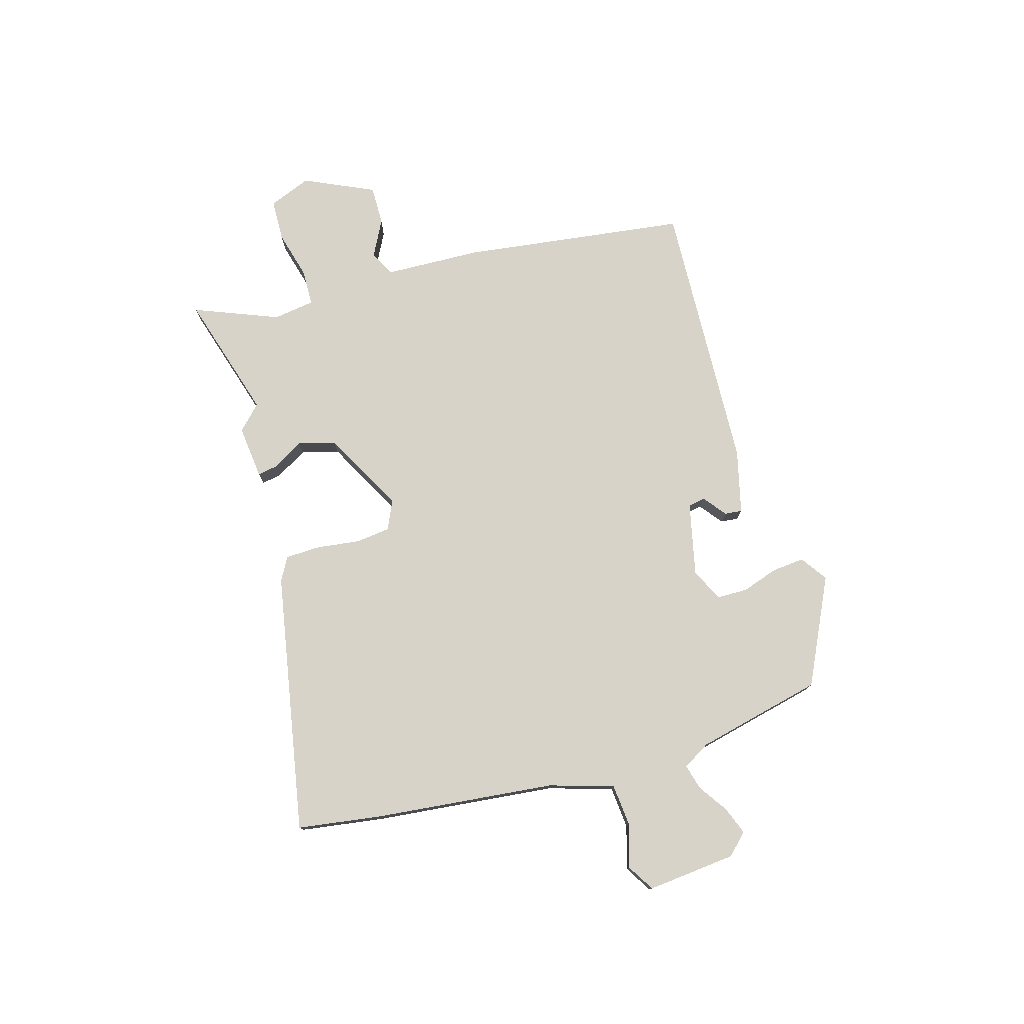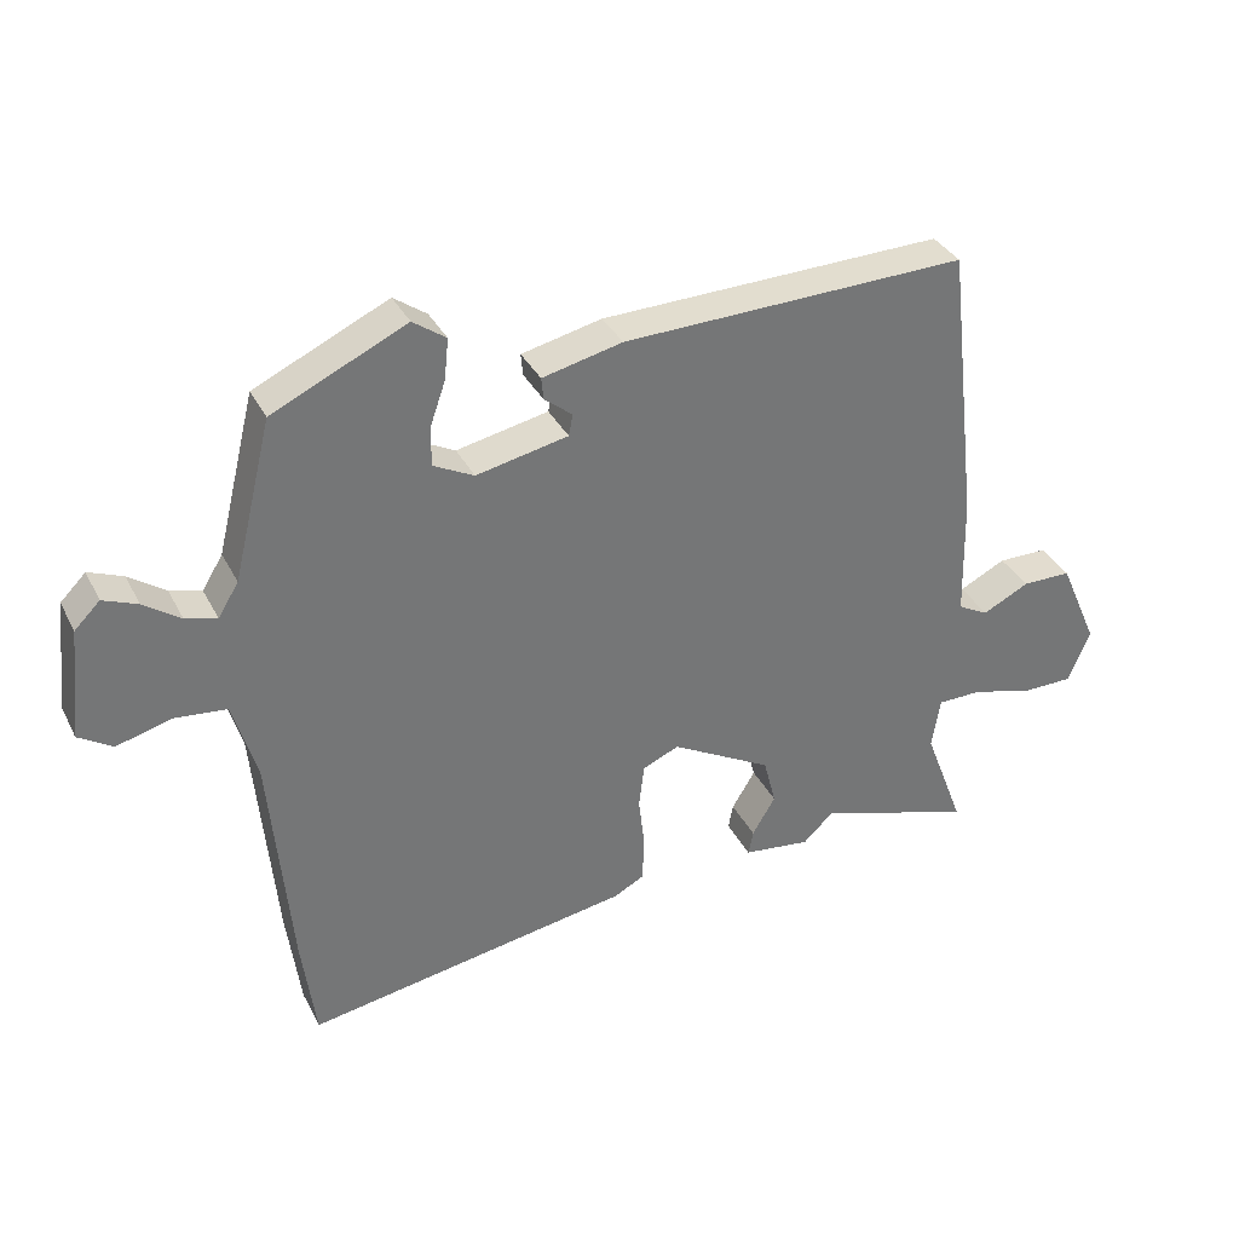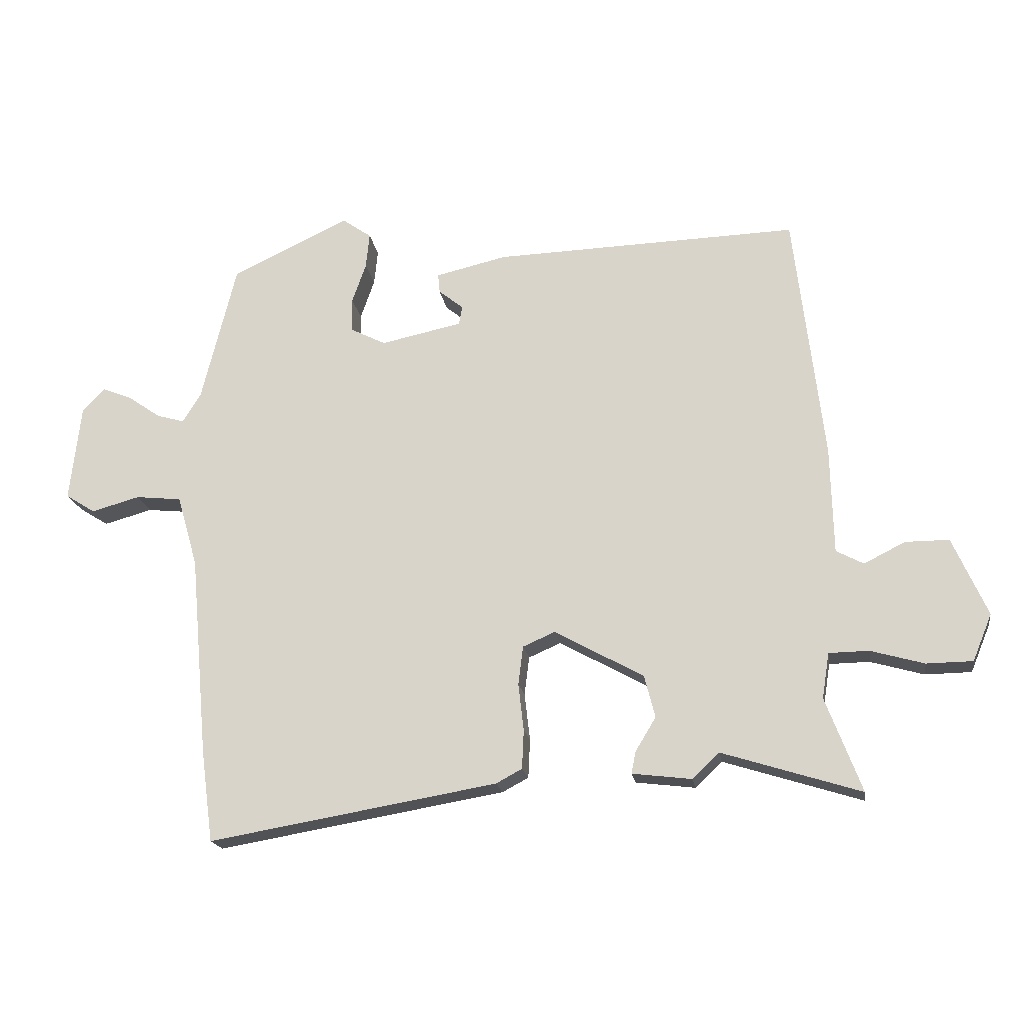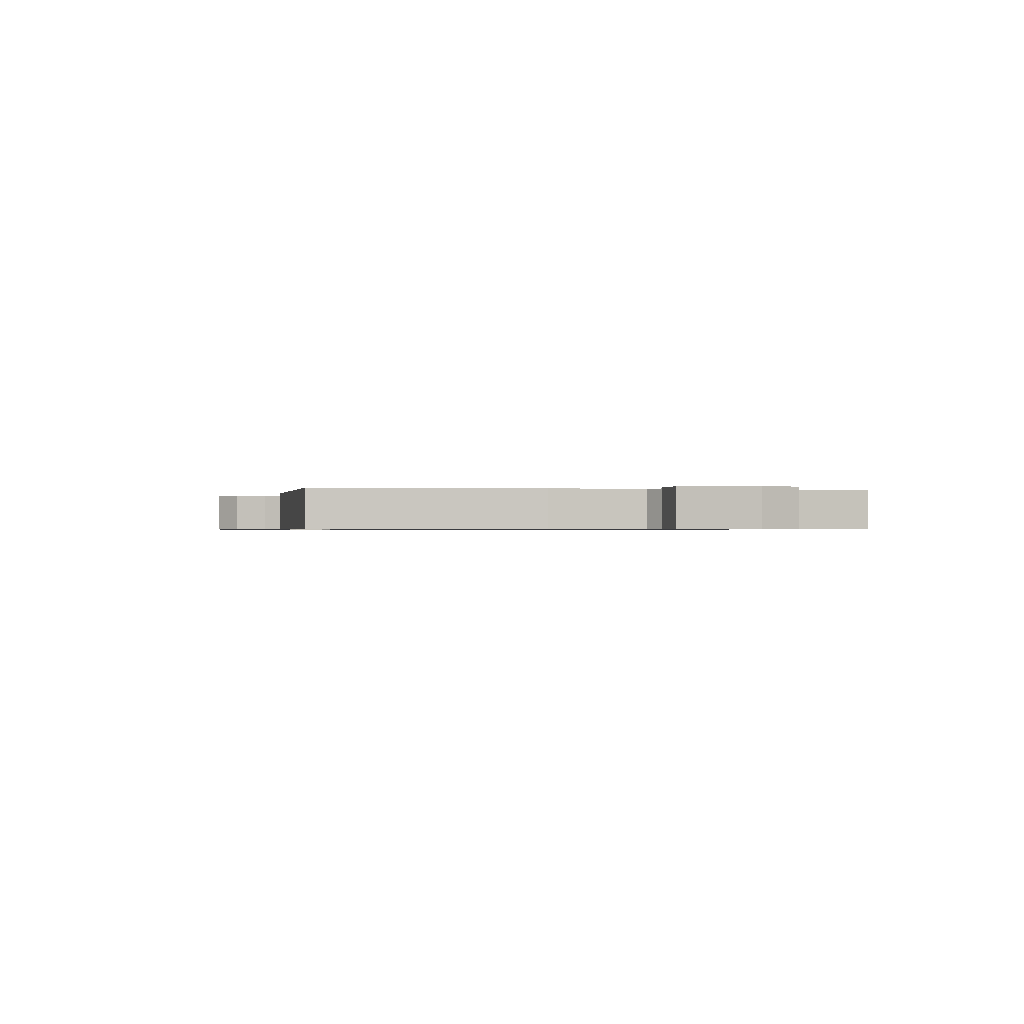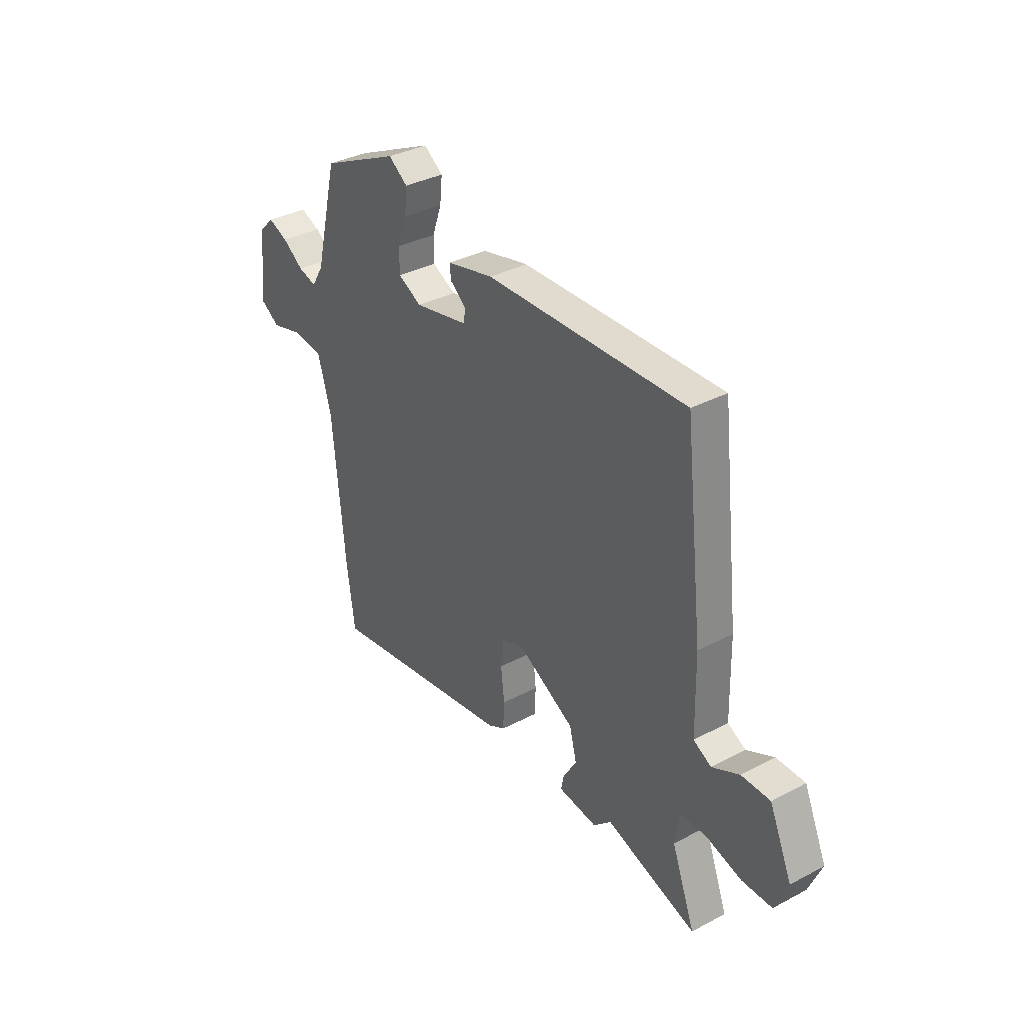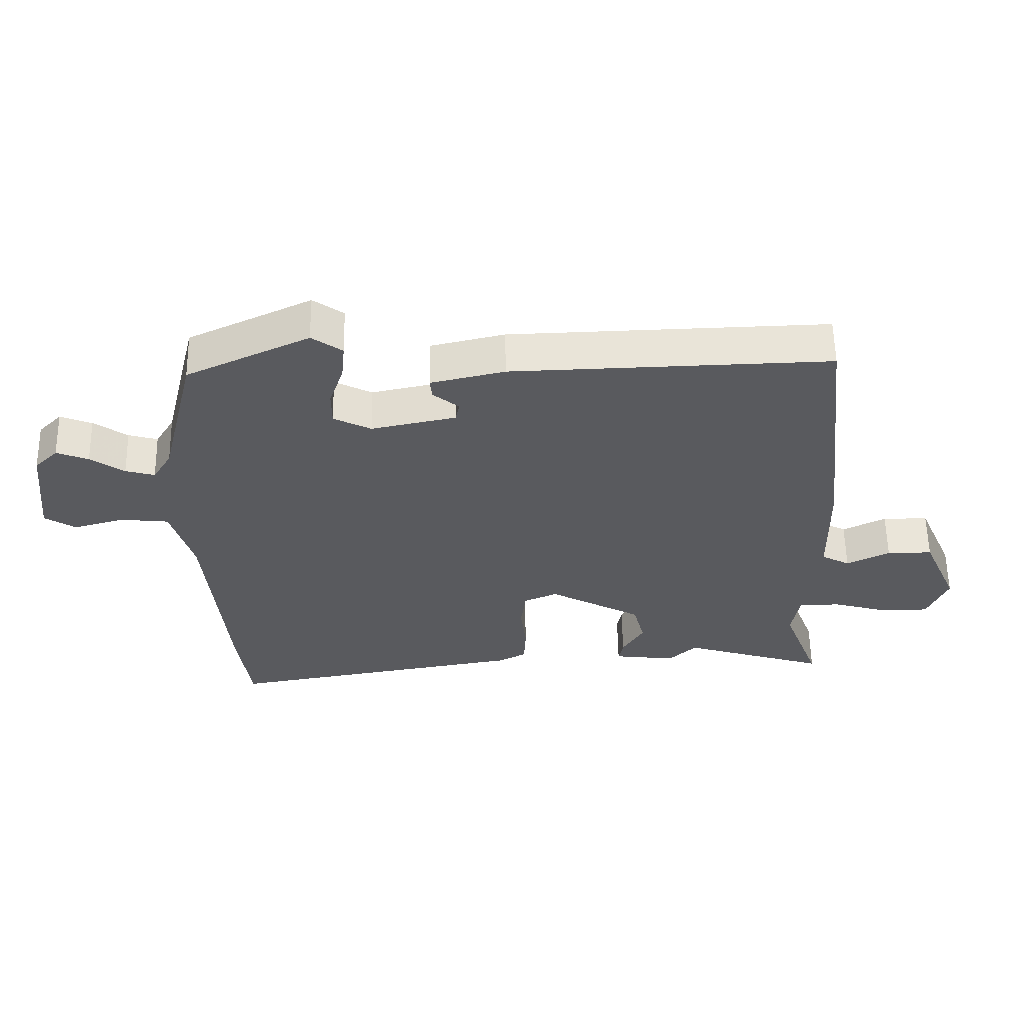
<metadata>
{"format":"obj","ext":"obj","renderer":"f3d","projection":"perspective","resolution":1024,"background":"white","views":[{"elev":77.0,"azim":-105.4,"up":"+Y"},{"elev":34.7,"azim":-24.1,"up":"+Z"},{"elev":-18.9,"azim":8.9,"up":"+Z"},{"elev":-0.6,"azim":76.3,"up":"+Y"},{"elev":35.2,"azim":54.9,"up":"+Z"},{"elev":58.4,"azim":-1.0,"up":"+Z"}]}
</metadata>
<code>
v 0.58 0.07 -0.525
v 0.351 0.07 -0.453
v 0.307 0.07 -0.495
v 0.209 0.07 -0.483
v 0.216 0.07 -0.447
v 0.25 0.07 -0.391
v 0.232 0.07 -0.321
v 0.085 0.07 -0.24
v 0.032 0.07 -0.263
v 0.024 0.07 -0.327
v 0.033 0.07 -0.405
v 0.03 0.07 -0.469
v -0.013 0.07 -0.492
v -0.49 0.07 -0.573
v -0.51 0.07 -0.422
v -0.54 0.07 -0.089
v -0.574 0.07 0.029
v -0.65 0.07 0.037
v -0.73 0.07 0.015
v -0.779 0.07 0.046
v -0.761 0.07 0.208
v -0.724 0.07 0.245
v -0.674 0.07 0.225
v -0.621 0.07 0.188
v -0.575 0.07 0.175
v -0.545 0.07 0.224
v -0.488 0.07 0.455
v -0.293 0.07 0.546
v -0.245 0.07 0.512
v -0.251 0.07 0.453
v -0.274 0.07 0.387
v -0.274 0.07 0.331
v -0.215 0.07 0.301
v -0.081 0.07 0.329
v -0.075 0.07 0.36
v -0.116 0.07 0.393
v -0.119 0.07 0.425
v -0.002 0.07 0.452
v 0.501 0.07 0.467
v 0.549 0.07 0.055
v 0.553 0.07 -0.122
v 0.598 0.07 -0.146
v 0.666 0.07 -0.112
v 0.738 0.07 -0.112
v 0.795 0.07 -0.241
v 0.763 0.07 -0.318
v 0.687 0.07 -0.319
v 0.599 0.07 -0.294
v 0.533 0.07 -0.295
v 0.521 0.07 -0.37
v 0.58 0 -0.525
v 0.351 0 -0.453
v 0.307 0 -0.495
v 0.209 0 -0.483
v 0.216 0 -0.447
v 0.25 0 -0.391
v 0.232 0 -0.321
v 0.085 0 -0.24
v 0.032 0 -0.263
v 0.024 0 -0.327
v 0.033 0 -0.405
v 0.03 0 -0.469
v -0.013 0 -0.492
v -0.49 0 -0.573
v -0.51 0 -0.422
v -0.54 0 -0.089
v -0.574 0 0.029
v -0.65 0 0.037
v -0.73 0 0.015
v -0.779 0 0.046
v -0.761 0 0.208
v -0.724 0 0.245
v -0.674 0 0.225
v -0.621 0 0.188
v -0.575 0 0.175
v -0.545 0 0.224
v -0.488 0 0.455
v -0.293 0 0.546
v -0.245 0 0.512
v -0.251 0 0.453
v -0.274 0 0.387
v -0.274 0 0.331
v -0.215 0 0.301
v -0.081 0 0.329
v -0.075 0 0.36
v -0.116 0 0.393
v -0.119 0 0.425
v -0.002 0 0.452
v 0.501 0 0.467
v 0.549 0 0.055
v 0.553 0 -0.122
v 0.598 0 -0.146
v 0.666 0 -0.112
v 0.738 0 -0.112
v 0.795 0 -0.241
v 0.763 0 -0.318
v 0.687 0 -0.319
v 0.599 0 -0.294
v 0.533 0 -0.295
v 0.521 0 -0.37
f 45 46 47 48
f 45 48 49
f 42 43 44 45
f 42 45 49
f 41 42 49
f 40 41 49 50
f 38 39 40 50
f 35 36 37 38
f 34 35 38 50
f 28 29 30 31
f 26 27 28 31
f 25 26 31 32
f 21 22 23 24
f 21 24 25
f 18 19 20 21
f 17 18 21 25
f 16 17 25 32
f 10 11 12 13
f 9 10 13 14
f 3 4 5 6
f 2 3 6 7
f 1 2 7
f 33 34 50 1
f 9 14 15 16
f 8 9 16 32
f 7 8 32 33
f 1 7 33
f 98 97 96 95
f 99 98 95
f 95 94 93 92
f 99 95 92
f 99 92 91
f 100 99 91 90
f 100 90 89 88
f 88 87 86 85
f 100 88 85 84
f 81 80 79 78
f 81 78 77 76
f 82 81 76 75
f 74 73 72 71
f 75 74 71
f 71 70 69 68
f 75 71 68 67
f 82 75 67 66
f 63 62 61 60
f 64 63 60 59
f 56 55 54 53
f 57 56 53 52
f 57 52 51
f 51 100 84 83
f 66 65 64 59
f 82 66 59 58
f 83 82 58 57
f 83 57 51
f 1 51 52 2
f 2 52 53 3
f 3 53 54 4
f 4 54 55 5
f 5 55 56 6
f 6 56 57 7
f 7 57 58 8
f 8 58 59 9
f 9 59 60 10
f 10 60 61 11
f 11 61 62 12
f 12 62 63 13
f 13 63 64 14
f 14 64 65 15
f 15 65 66 16
f 16 66 67 17
f 17 67 68 18
f 18 68 69 19
f 19 69 70 20
f 20 70 71 21
f 21 71 72 22
f 22 72 73 23
f 23 73 74 24
f 24 74 75 25
f 25 75 76 26
f 26 76 77 27
f 27 77 78 28
f 28 78 79 29
f 29 79 80 30
f 30 80 81 31
f 31 81 82 32
f 32 82 83 33
f 33 83 84 34
f 34 84 85 35
f 35 85 86 36
f 36 86 87 37
f 37 87 88 38
f 38 88 89 39
f 39 89 90 40
f 40 90 91 41
f 41 91 92 42
f 42 92 93 43
f 43 93 94 44
f 44 94 95 45
f 45 95 96 46
f 46 96 97 47
f 47 97 98 48
f 48 98 99 49
f 49 99 100 50
f 50 100 51 1

</code>
